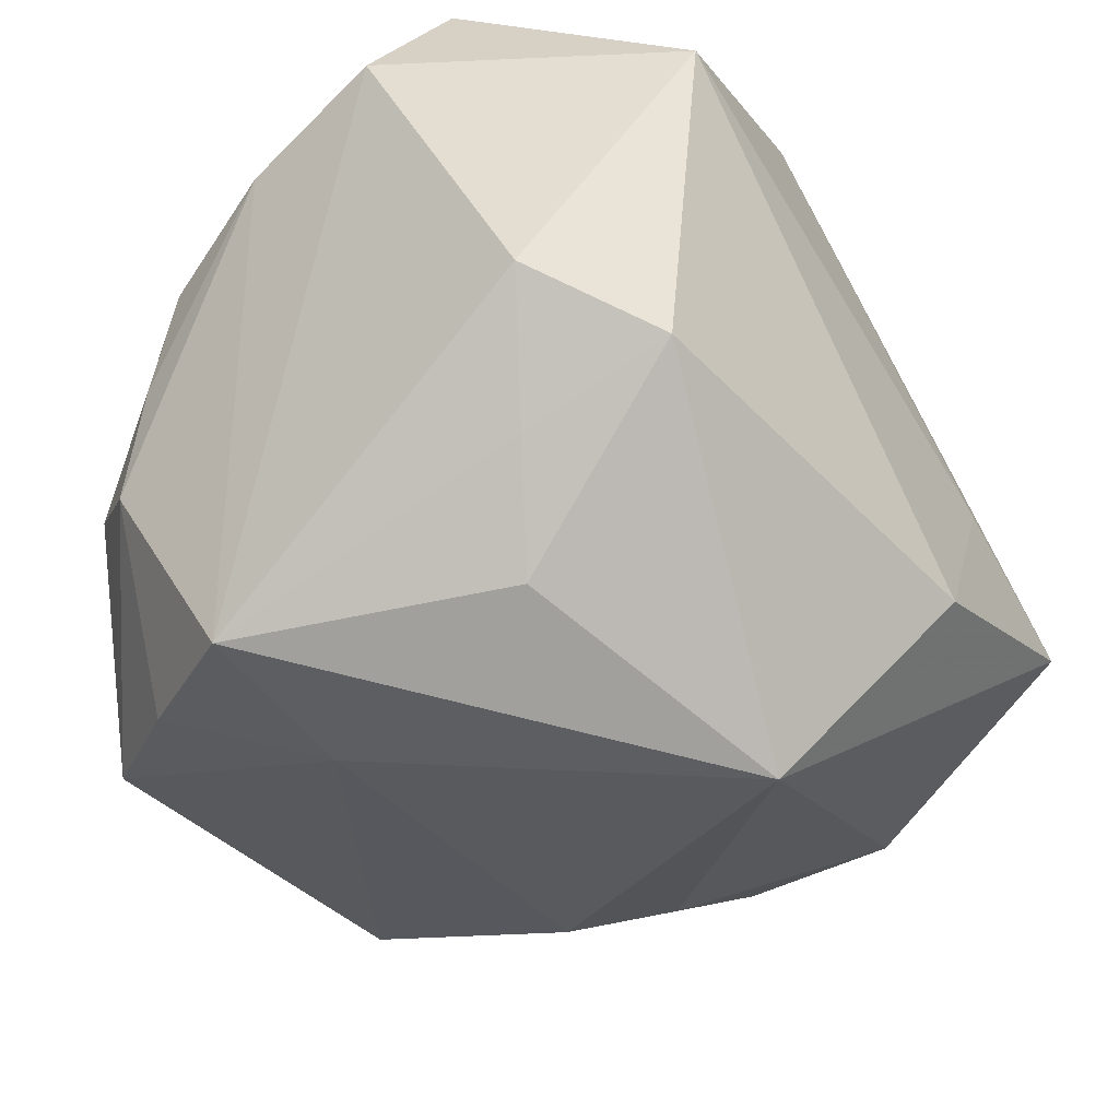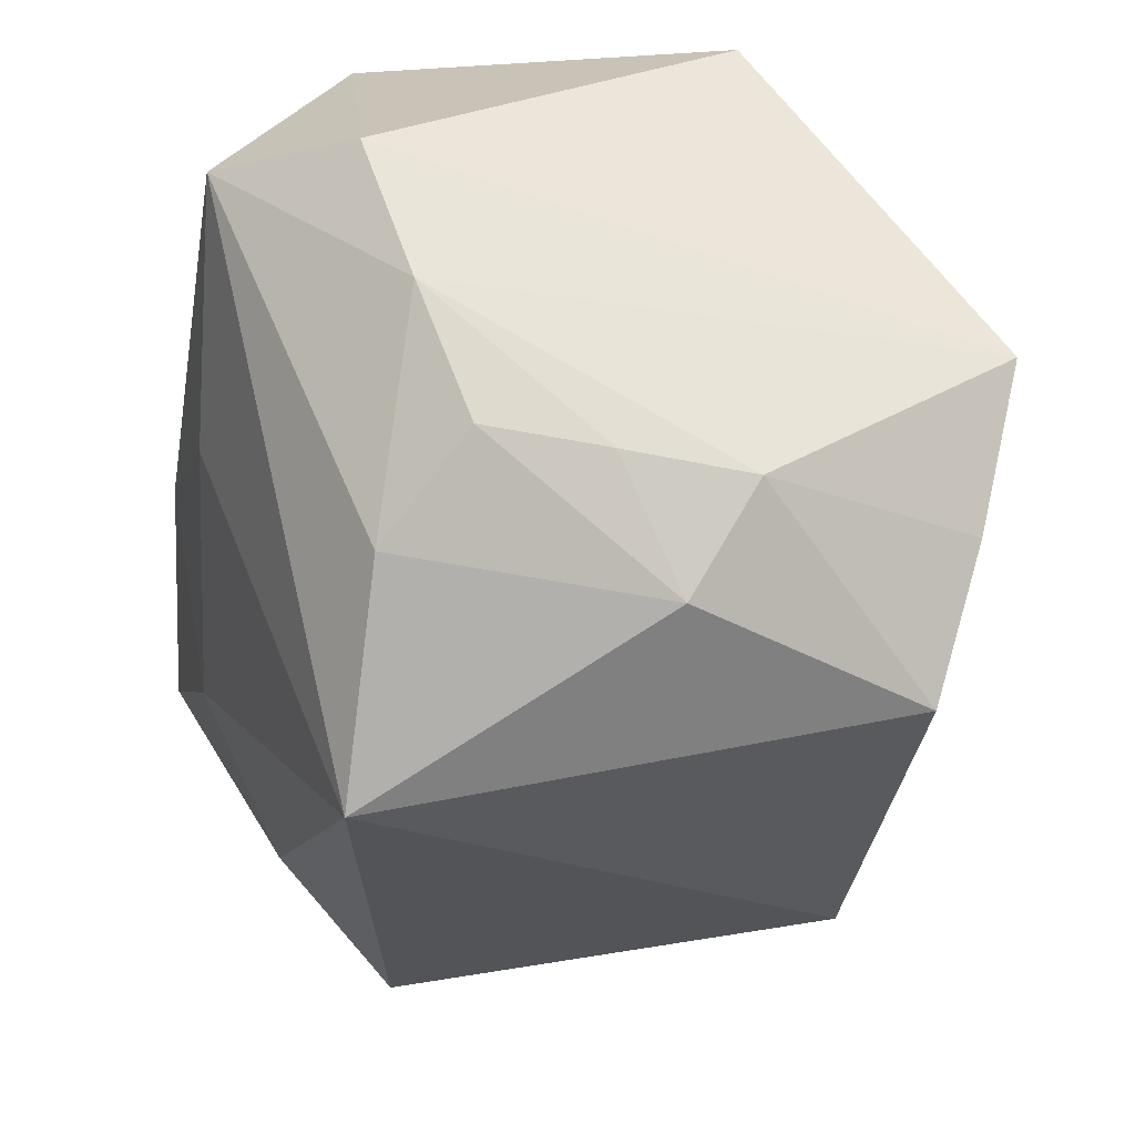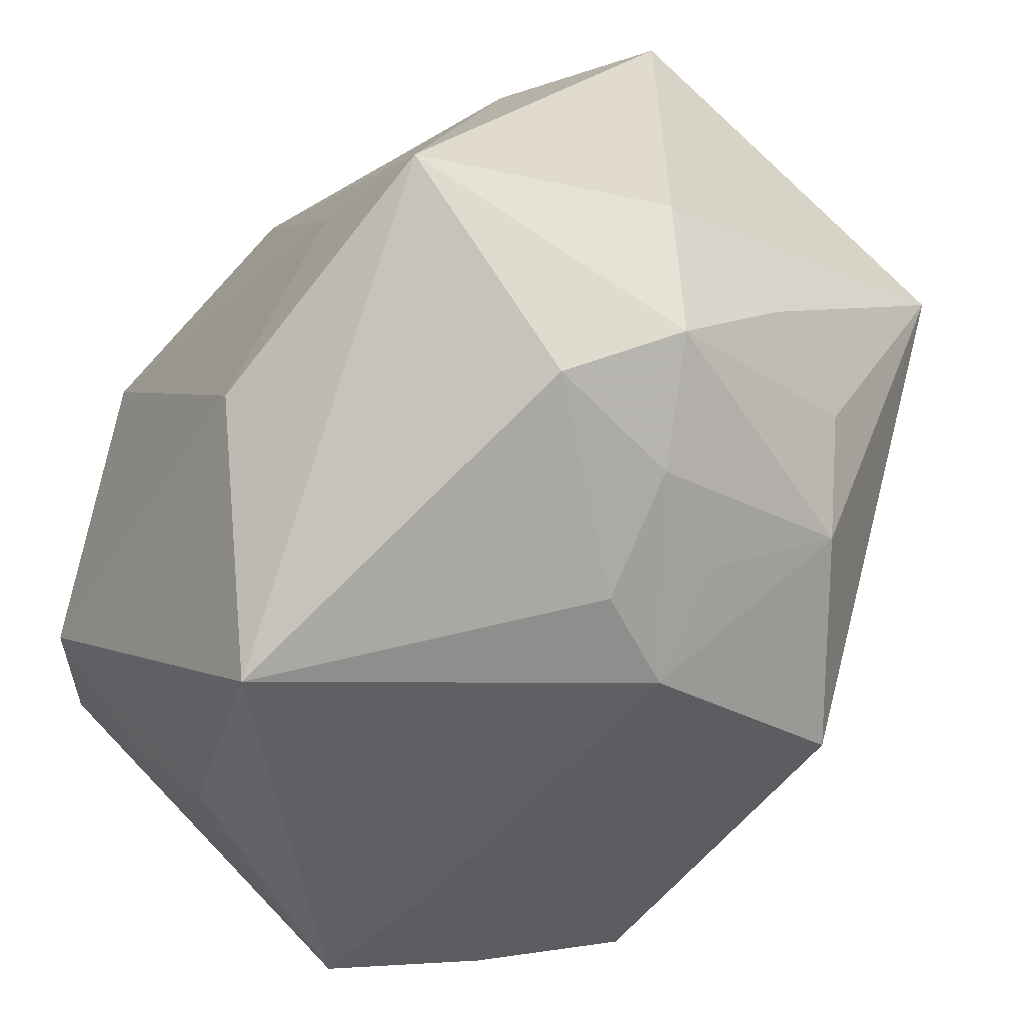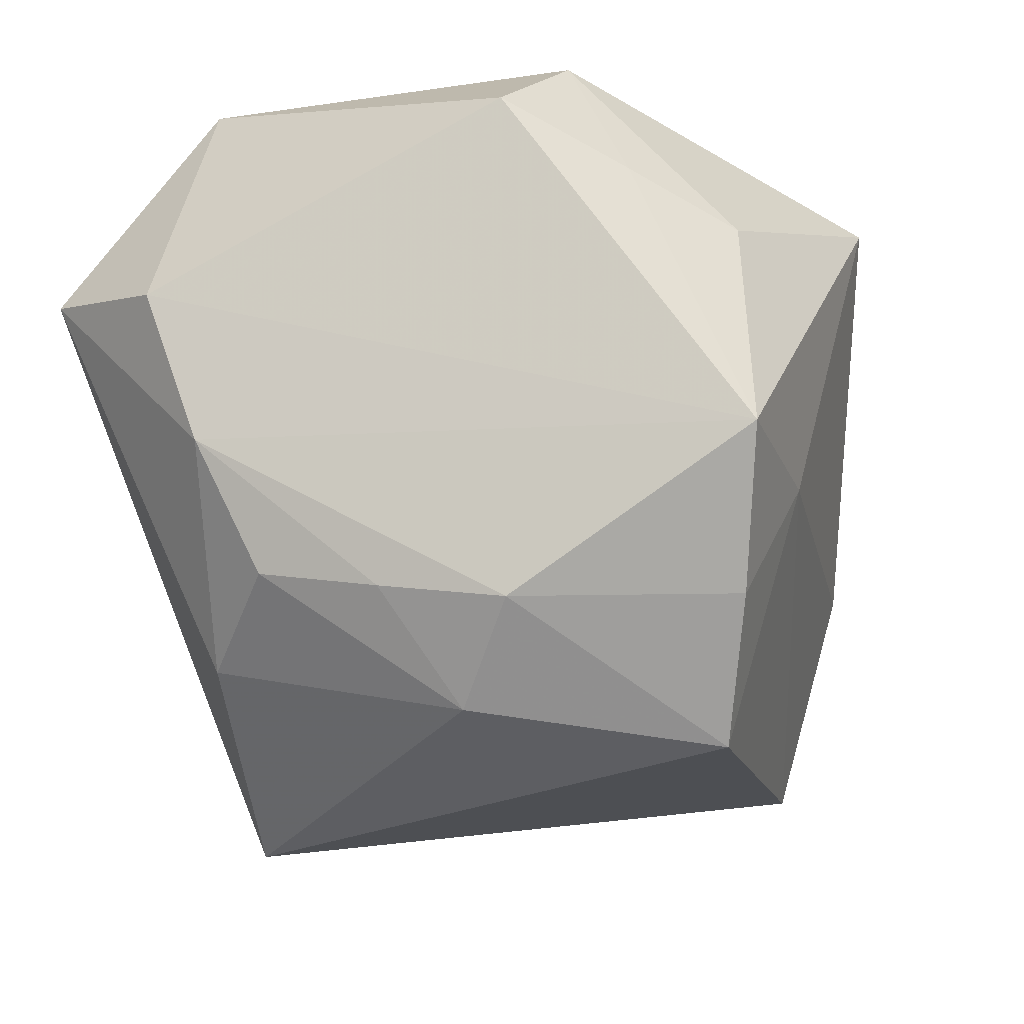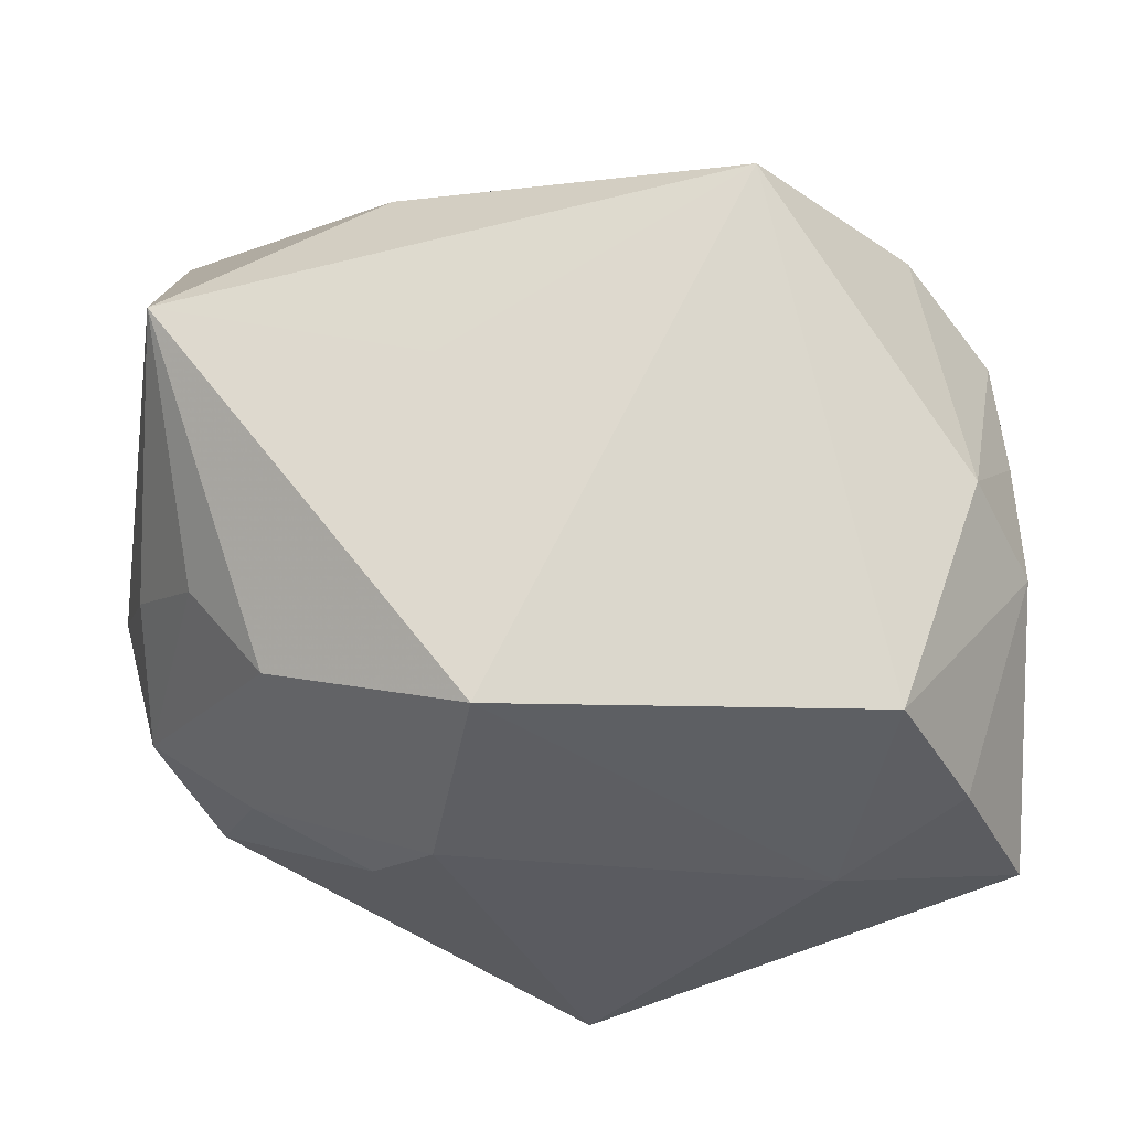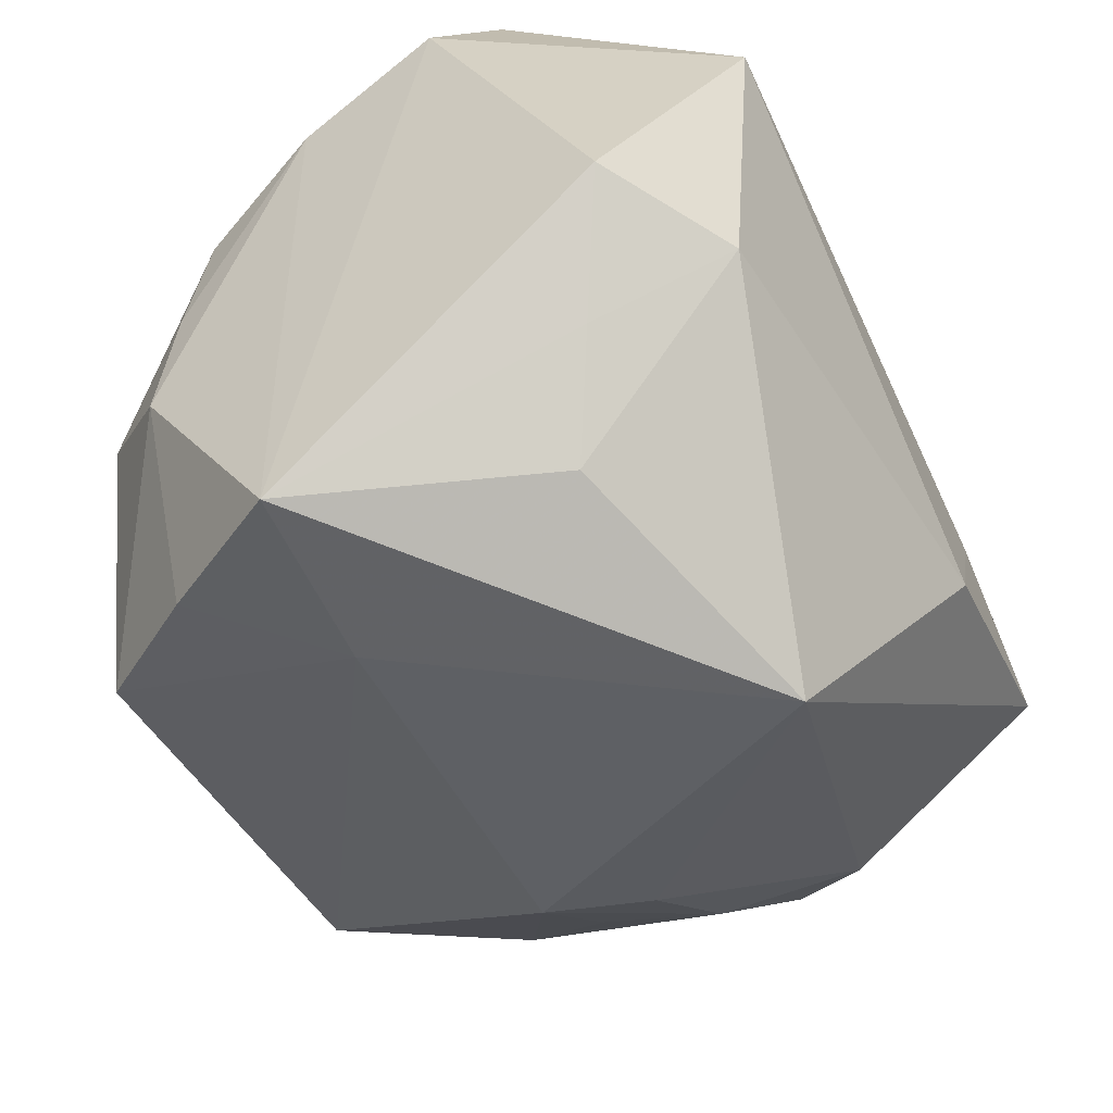
<metadata>
{"format":"obj","ext":"obj","renderer":"f3d","projection":"perspective","resolution":1024,"background":"white","views":[{"elev":-37.0,"azim":-49.5,"up":"+Y"},{"elev":-33.1,"azim":-100.1,"up":"+Z"},{"elev":-51.0,"azim":59.8,"up":"+Y"},{"elev":-11.9,"azim":-77.2,"up":"+Z"},{"elev":-25.3,"azim":178.2,"up":"+Y"},{"elev":-48.6,"azim":-57.1,"up":"+Y"}]}
</metadata>
<code>
v 0.00809 0.02959 0.005693
v 0.01948 6.608e-05 0.02492
v 0.02444 0.02314 0.01205
v -0.02032 -0.02358 0.01421
v -0.01989 -0.02208 -0.02523
v 0.03166 -0.006398 0.02348
v 0.03377 -0.006983 -0.007259
v -0.03128 -0.0261 -0.003444
v -0.0321 0.01956 0.008512
v -0.006868 0.02813 -0.0009276
v 0.02813 -0.01937 0.00896
v -0.0006263 -0.03124 0.01941
v 0.03614 -0.003821 0.003689
v 0.0161 -0.02597 -0.002362
v 0.00456 0.02826 0.01348
v -0.03097 -0.007468 0.0223
v -0.03103 -0.007881 -0.01532
v 0.01041 -0.01441 0.02781
v -0.02537 -0.01607 0.01804
v 0.03319 -0.01496 0.001195
v 0.0116 -0.02711 -0.009489
v -0.02983 0.01101 -0.01273
v -0.02174 -0.01073 0.02781
v 0.01197 0.003332 -0.02767
v -0.0105 0.01646 -0.03199
v -0.01743 -0.02746 -0.005665
v 0.02515 -0.02094 -0.0018
v -0.03063 0.001761 -0.01409
v 0.01287 0.02587 -0.009778
v 0.01989 -0.02211 -0.009309
v -0.02312 0.01643 -0.01894
v 0.02924 -0.009694 -0.01557
v 0.008998 -0.02262 -0.0268
v 0.03242 0.008397 -0.02448
v -0.02639 -0.003649 -0.02277
v -0.03191 0.01548 -0.002856
v 0.0005501 0.02672 0.02231
v 0.0329 0.02756 0.00182
v 0.01536 0.01907 -0.02221
v -0.01779 0.01932 0.02781
v -0.02493 0.02959 0.01015
v 0.02361 -0.01708 -0.01826
v -0.02575 -0.02435 -0.01486
f 25 33 5
f 23 4 12
f 34 33 24
f 24 25 34
f 33 25 24
f 10 25 41
f 34 25 39
f 39 38 34
f 5 33 26
f 16 9 8
f 12 4 8
f 8 26 12
f 35 25 5
f 12 6 18
f 18 23 12
f 21 14 12
f 12 26 21
f 21 26 33
f 41 37 15
f 15 37 38
f 6 38 3
f 3 37 6
f 38 37 3
f 1 10 41
f 41 15 1
f 1 15 38
f 29 39 25
f 38 39 29
f 25 10 29
f 29 1 38
f 10 1 29
f 25 35 31
f 41 25 31
f 16 8 19
f 19 8 4
f 19 23 16
f 4 23 19
f 5 26 43
f 26 8 43
f 28 35 17
f 17 43 8
f 17 35 5
f 5 43 17
f 6 37 2
f 2 18 6
f 23 18 40
f 40 2 37
f 18 2 40
f 16 23 40
f 40 37 41
f 41 9 40
f 40 9 16
f 34 38 13
f 13 38 6
f 28 17 36
f 36 9 41
f 41 31 36
f 36 8 9
f 36 17 8
f 7 32 34
f 34 13 7
f 28 36 22
f 22 36 31
f 22 35 28
f 22 31 35
f 32 7 20
f 20 7 13
f 20 13 6
f 42 21 33
f 32 20 42
f 42 33 34
f 34 32 42
f 12 14 11
f 11 6 12
f 11 20 6
f 14 21 27
f 27 42 20
f 27 11 14
f 20 11 27
f 21 42 30
f 30 27 21
f 42 27 30

</code>
